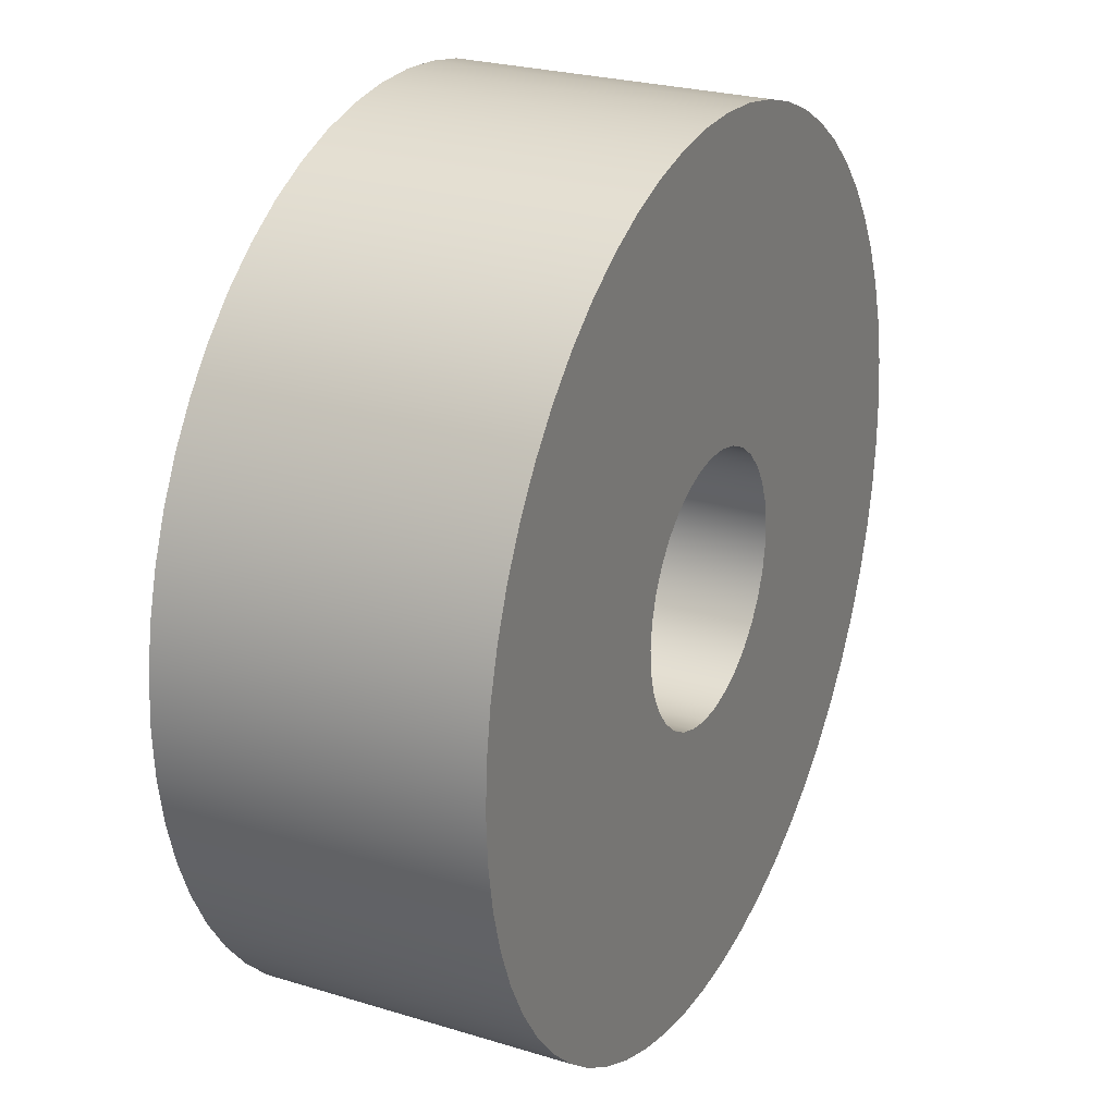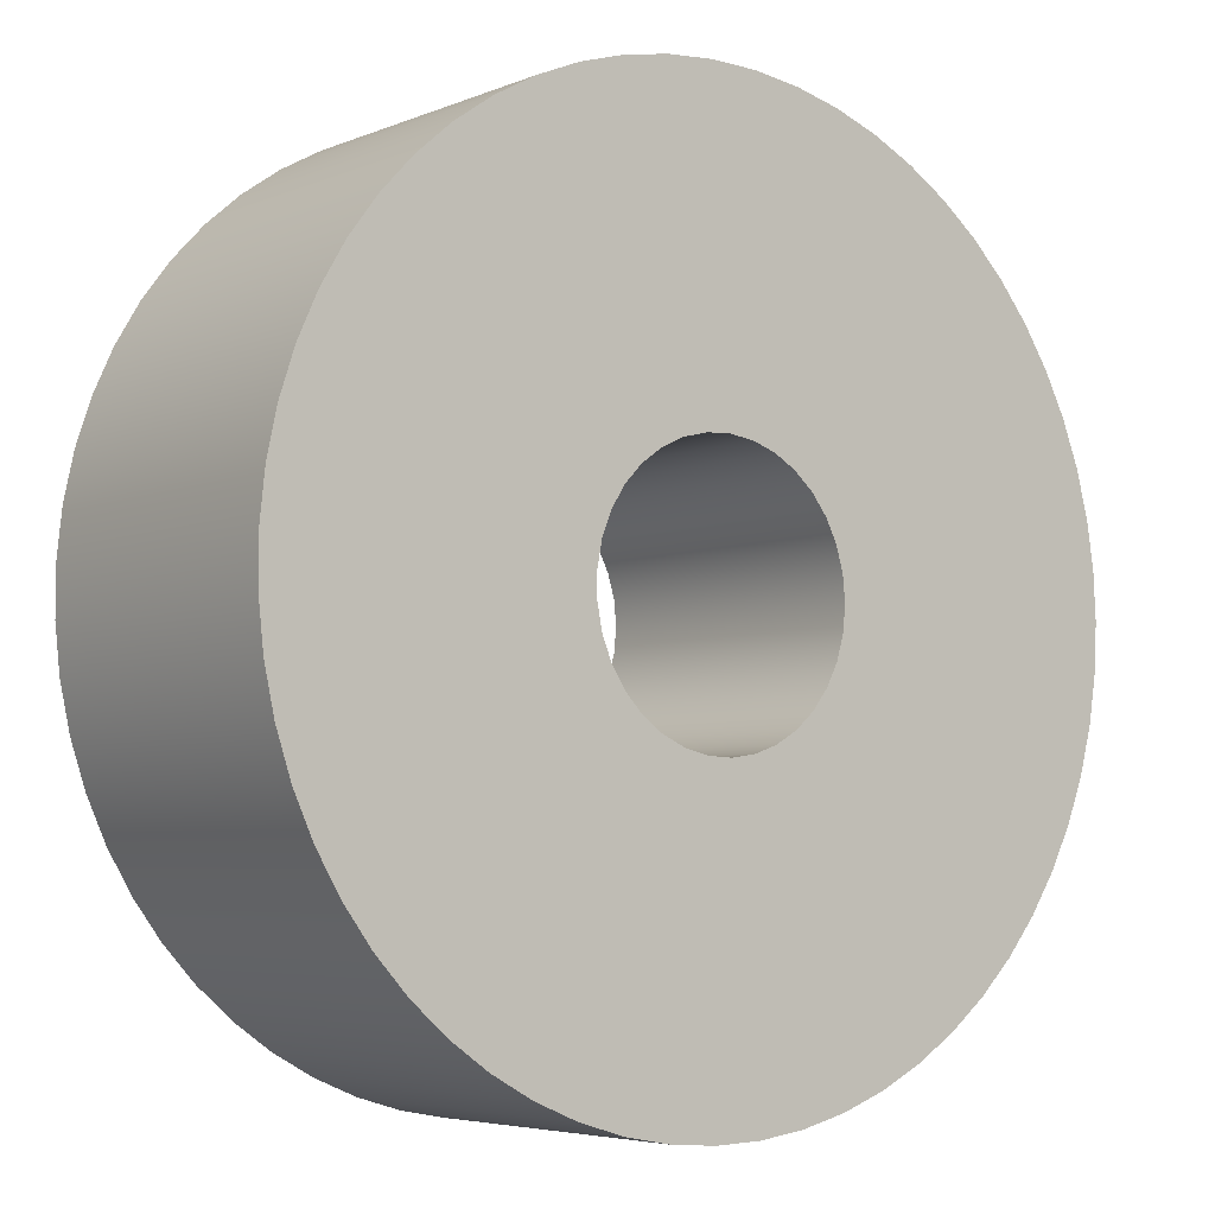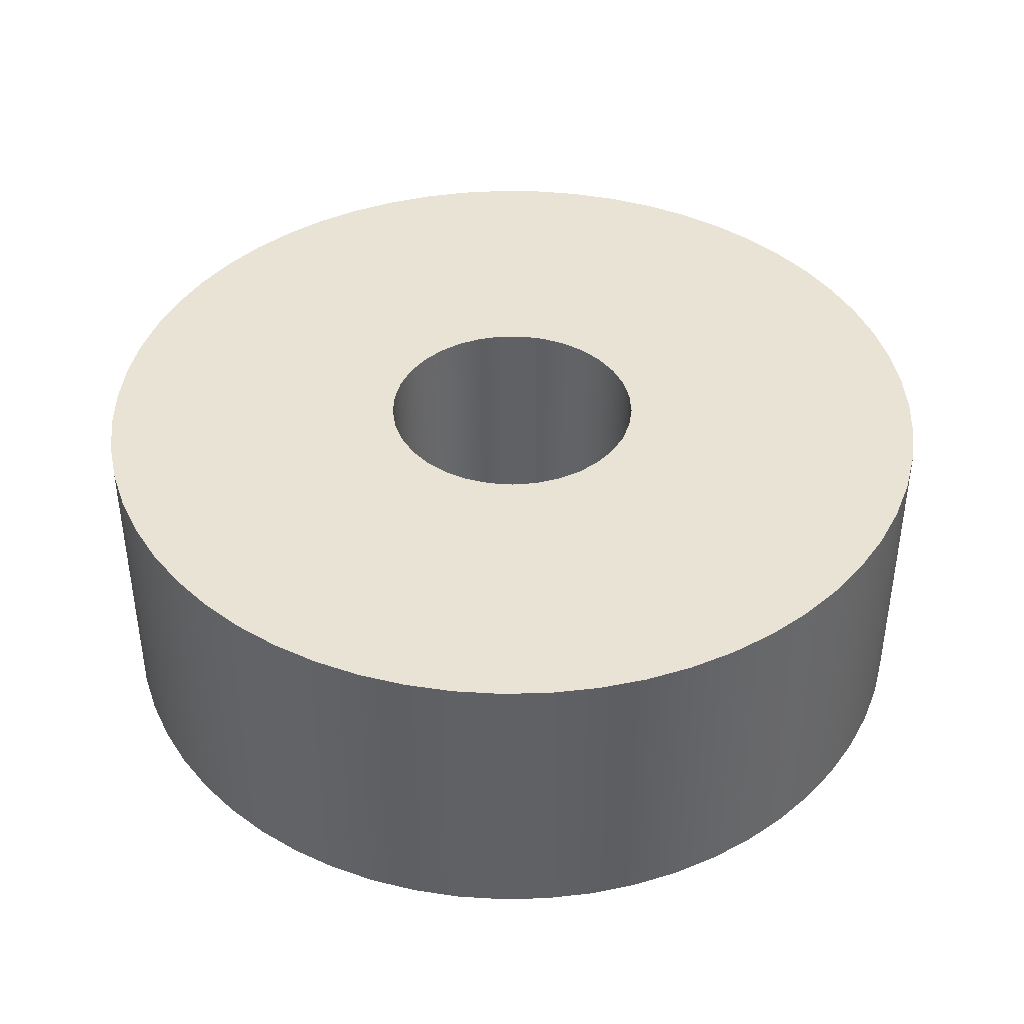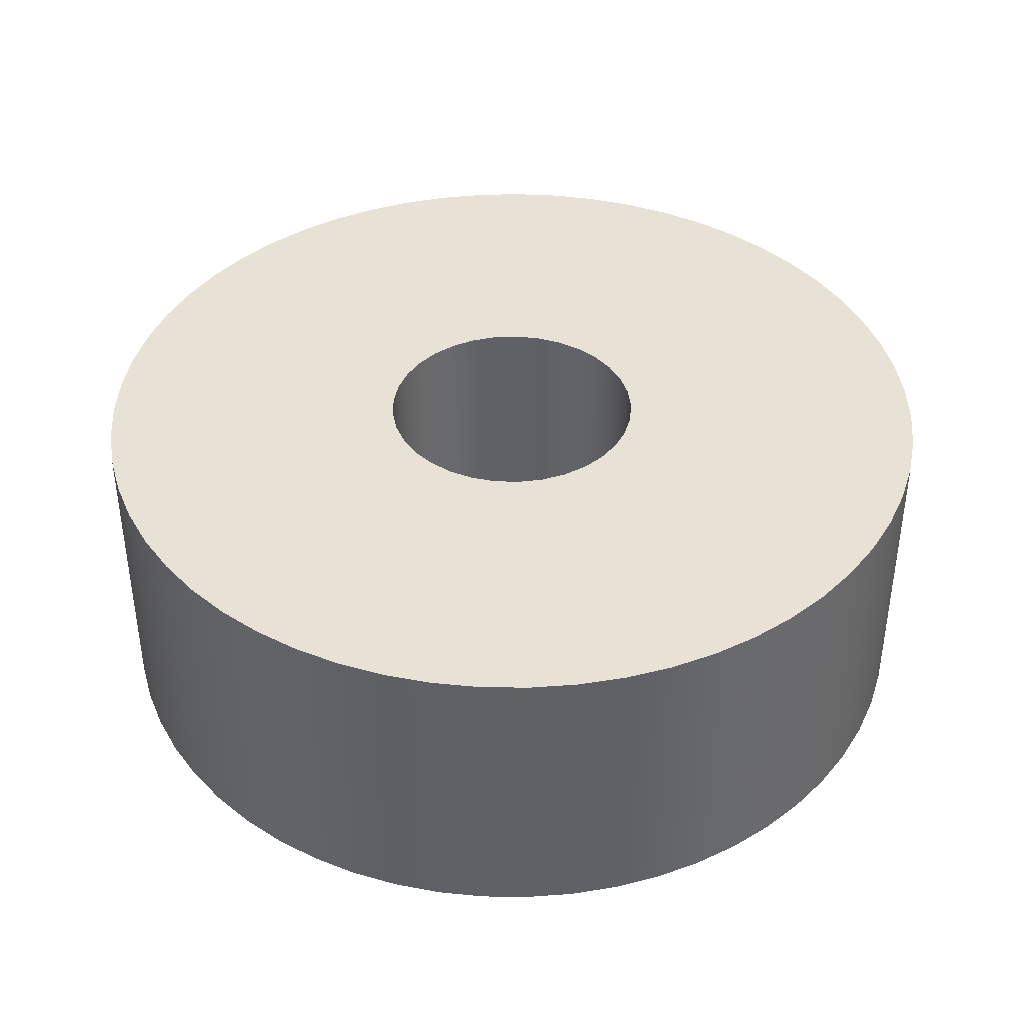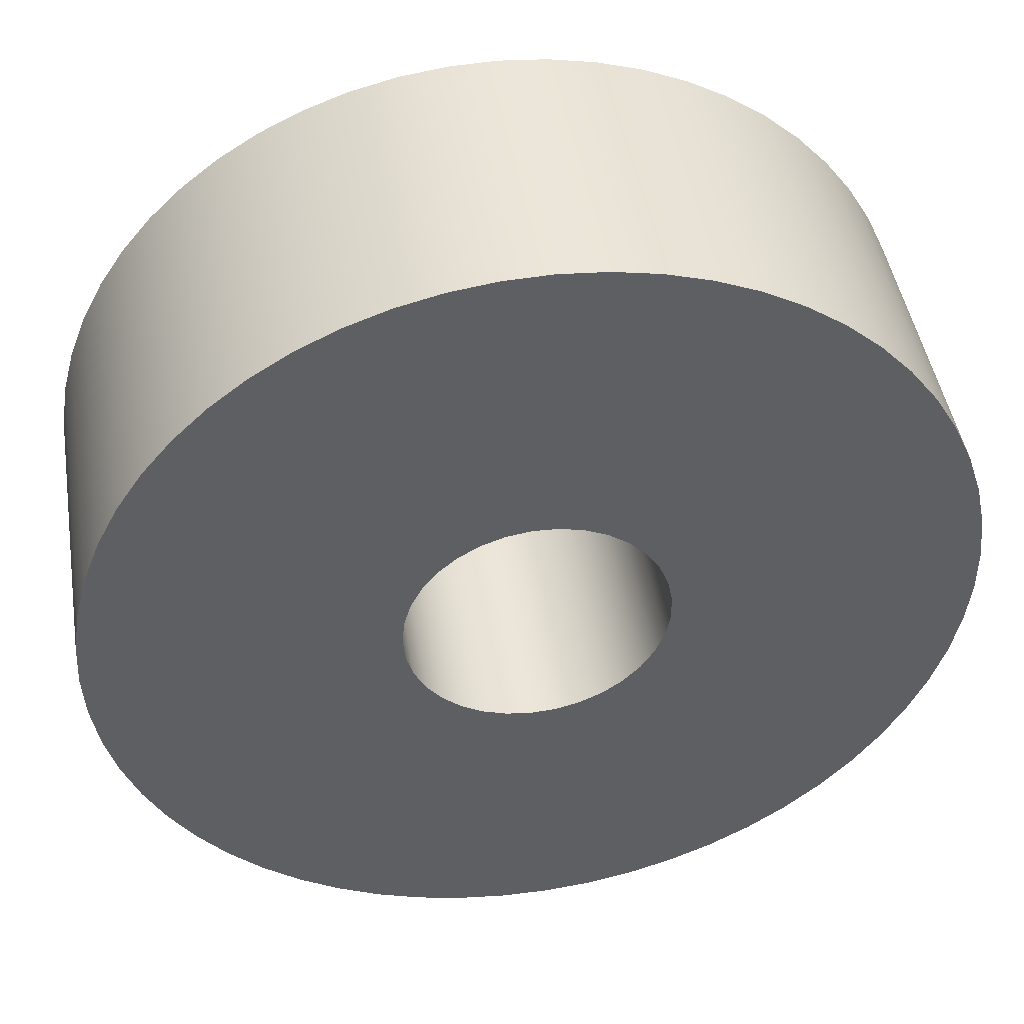
<metadata>
{"format":"obj","ext":"obj","renderer":"f3d","projection":"perspective","resolution":1024,"background":"white","views":[{"elev":25.5,"azim":-63.9,"up":"+Z"},{"elev":-5.0,"azim":141.7,"up":"+Z"},{"elev":41.1,"azim":51.6,"up":"+Y"},{"elev":40.3,"azim":103.1,"up":"+Y"},{"elev":45.8,"azim":-9.3,"up":"+Z"}]}
</metadata>
<code>
v -6 14 7.348e-16
v -5.892 14 1.136
v -5.57 14 2.23
v -5.048 14 3.244
v -4.342 14 4.14
v -3.48 14 4.887
v -2.492 14 5.458
v -1.415 14 5.831
v -0.2855 14 5.993
v 0.8539 14 5.939
v 1.962 14 5.67
v 3 14 5.196
v 3.929 14 4.534
v 4.716 14 3.709
v 5.333 14 2.749
v 5.757 14 1.69
v 5.973 14 0.5703
v 5.973 14 -0.5703
v 5.757 14 -1.69
v 5.333 14 -2.749
v 4.716 14 -3.709
v 3.929 14 -4.534
v 3 14 -5.196
v 1.962 14 -5.67
v 0.8539 14 -5.939
v -0.2855 14 -5.993
v -1.415 14 -5.831
v -2.492 14 -5.458
v -3.48 14 -4.887
v -4.342 14 -4.14
v -5.048 14 -3.244
v -5.57 14 -2.23
v -5.892 14 -1.136
v -6 0 7.348e-16
v -5.892 0 -1.136
v -5.57 0 -2.23
v -5.048 0 -3.244
v -4.342 0 -4.14
v -3.48 0 -4.887
v -2.492 0 -5.458
v -1.415 0 -5.831
v -0.2855 0 -5.993
v 0.8539 0 -5.939
v 1.962 0 -5.67
v 3 0 -5.196
v 3.929 0 -4.534
v 4.716 0 -3.709
v 5.333 0 -2.749
v 5.757 0 -1.69
v 5.973 0 -0.5703
v 5.973 0 0.5703
v 5.757 0 1.69
v 5.333 0 2.749
v 4.716 0 3.709
v 3.929 0 4.534
v 3 0 5.196
v 1.962 0 5.67
v 0.8539 0 5.939
v -0.2855 0 5.993
v -1.415 0 5.831
v -2.492 0 5.458
v -3.48 0 4.887
v -4.342 0 4.14
v -5.048 0 3.244
v -5.57 0 2.23
v -5.892 0 1.136
v -6 14 7.348e-16
v -6 0 7.348e-16
v -20 14 2.449e-15
v -19.89 14 -2.126
v -19.55 14 -4.228
v -18.99 14 -6.282
v -18.21 14 -8.264
v -17.23 14 -10.15
v -16.05 14 -11.93
v -14.7 14 -13.57
v -13.17 14 -15.05
v -11.5 14 -16.37
v -9.691 14 -17.5
v -7.776 14 -18.43
v -5.774 14 -19.15
v -3.706 14 -19.65
v -1.596 14 -19.94
v 0.5324 14 -19.99
v 2.655 14 -19.82
v 4.747 14 -19.43
v 6.785 14 -18.81
v 8.746 14 -17.99
v 10.61 14 -16.95
v 12.35 14 -15.73
v 13.95 14 -14.33
v 15.4 14 -12.76
v 16.67 14 -11.06
v 17.75 14 -9.222
v 18.63 14 -7.283
v 19.3 14 -5.262
v 19.75 14 -3.181
v 19.97 14 -1.064
v 19.97 14 1.064
v 19.75 14 3.181
v 19.3 14 5.262
v 18.63 14 7.283
v 17.75 14 9.222
v 16.67 14 11.06
v 15.4 14 12.76
v 13.95 14 14.33
v 12.35 14 15.73
v 10.61 14 16.95
v 8.746 14 17.99
v 6.785 14 18.81
v 4.747 14 19.43
v 2.655 14 19.82
v 0.5324 14 19.99
v -1.596 14 19.94
v -3.706 14 19.65
v -5.774 14 19.15
v -7.776 14 18.43
v -9.691 14 17.5
v -11.5 14 16.37
v -13.17 14 15.05
v -14.7 14 13.57
v -16.05 14 11.93
v -17.23 14 10.15
v -18.21 14 8.264
v -18.99 14 6.282
v -19.55 14 4.228
v -19.89 14 2.126
v -20 0 2.449e-15
v -19.89 0 2.126
v -19.55 0 4.228
v -18.99 0 6.282
v -18.21 0 8.264
v -17.23 0 10.15
v -16.05 0 11.93
v -14.7 0 13.57
v -13.17 0 15.05
v -11.5 0 16.37
v -9.691 0 17.5
v -7.776 0 18.43
v -5.774 0 19.15
v -3.706 0 19.65
v -1.596 0 19.94
v 0.5324 0 19.99
v 2.655 0 19.82
v 4.747 0 19.43
v 6.785 0 18.81
v 8.746 0 17.99
v 10.61 0 16.95
v 12.35 0 15.73
v 13.95 0 14.33
v 15.4 0 12.76
v 16.67 0 11.06
v 17.75 0 9.222
v 18.63 0 7.283
v 19.3 0 5.262
v 19.75 0 3.181
v 19.97 0 1.064
v 19.97 0 -1.064
v 19.75 0 -3.181
v 19.3 0 -5.262
v 18.63 0 -7.283
v 17.75 0 -9.222
v 16.67 0 -11.06
v 15.4 0 -12.76
v 13.95 0 -14.33
v 12.35 0 -15.73
v 10.61 0 -16.95
v 8.746 0 -17.99
v 6.785 0 -18.81
v 4.747 0 -19.43
v 2.655 0 -19.82
v 0.5324 0 -19.99
v -1.596 0 -19.94
v -3.706 0 -19.65
v -5.774 0 -19.15
v -7.776 0 -18.43
v -9.691 0 -17.5
v -11.5 0 -16.37
v -13.17 0 -15.05
v -14.7 0 -13.57
v -16.05 0 -11.93
v -17.23 0 -10.15
v -18.21 0 -8.264
v -18.99 0 -6.282
v -19.55 0 -4.228
v -19.89 0 -2.126
v -20 0 2.449e-15
v -20 14 2.449e-15
v -6 14 7.348e-16
v -5.892 14 -1.136
v -5.57 14 -2.23
v -5.048 14 -3.244
v -4.342 14 -4.14
v -3.48 14 -4.887
v -2.492 14 -5.458
v -1.415 14 -5.831
v -0.2855 14 -5.993
v 0.8539 14 -5.939
v 1.962 14 -5.67
v 3 14 -5.196
v 3.929 14 -4.534
v 4.716 14 -3.709
v 5.333 14 -2.749
v 5.757 14 -1.69
v 5.973 14 -0.5703
v 5.973 14 0.5703
v 5.757 14 1.69
v 5.333 14 2.749
v 4.716 14 3.709
v 3.929 14 4.534
v 3 14 5.196
v 1.962 14 5.67
v 0.8539 14 5.939
v -0.2855 14 5.993
v -1.415 14 5.831
v -2.492 14 5.458
v -3.48 14 4.887
v -4.342 14 4.14
v -5.048 14 3.244
v -5.57 14 2.23
v -5.892 14 1.136
v -20 14 2.449e-15
v -19.89 14 2.126
v -19.55 14 4.228
v -18.99 14 6.282
v -18.21 14 8.264
v -17.23 14 10.15
v -16.05 14 11.93
v -14.7 14 13.57
v -13.17 14 15.05
v -11.5 14 16.37
v -9.691 14 17.5
v -7.776 14 18.43
v -5.774 14 19.15
v -3.706 14 19.65
v -1.596 14 19.94
v 0.5324 14 19.99
v 2.655 14 19.82
v 4.747 14 19.43
v 6.785 14 18.81
v 8.746 14 17.99
v 10.61 14 16.95
v 12.35 14 15.73
v 13.95 14 14.33
v 15.4 14 12.76
v 16.67 14 11.06
v 17.75 14 9.222
v 18.63 14 7.283
v 19.3 14 5.262
v 19.75 14 3.181
v 19.97 14 1.064
v 19.97 14 -1.064
v 19.75 14 -3.181
v 19.3 14 -5.262
v 18.63 14 -7.283
v 17.75 14 -9.222
v 16.67 14 -11.06
v 15.4 14 -12.76
v 13.95 14 -14.33
v 12.35 14 -15.73
v 10.61 14 -16.95
v 8.746 14 -17.99
v 6.785 14 -18.81
v 4.747 14 -19.43
v 2.655 14 -19.82
v 0.5324 14 -19.99
v -1.596 14 -19.94
v -3.706 14 -19.65
v -5.774 14 -19.15
v -7.776 14 -18.43
v -9.691 14 -17.5
v -11.5 14 -16.37
v -13.17 14 -15.05
v -14.7 14 -13.57
v -16.05 14 -11.93
v -17.23 14 -10.15
v -18.21 14 -8.264
v -18.99 14 -6.282
v -19.55 14 -4.228
v -19.89 14 -2.126
v -6 0 7.348e-16
v -5.892 0 1.136
v -5.57 0 2.23
v -5.048 0 3.244
v -4.342 0 4.14
v -3.48 0 4.887
v -2.492 0 5.458
v -1.415 0 5.831
v -0.2855 0 5.993
v 0.8539 0 5.939
v 1.962 0 5.67
v 3 0 5.196
v 3.929 0 4.534
v 4.716 0 3.709
v 5.333 0 2.749
v 5.757 0 1.69
v 5.973 0 0.5703
v 5.973 0 -0.5703
v 5.757 0 -1.69
v 5.333 0 -2.749
v 4.716 0 -3.709
v 3.929 0 -4.534
v 3 0 -5.196
v 1.962 0 -5.67
v 0.8539 0 -5.939
v -0.2855 0 -5.993
v -1.415 0 -5.831
v -2.492 0 -5.458
v -3.48 0 -4.887
v -4.342 0 -4.14
v -5.048 0 -3.244
v -5.57 0 -2.23
v -5.892 0 -1.136
v -20 0 2.449e-15
v -19.89 0 -2.126
v -19.55 0 -4.228
v -18.99 0 -6.282
v -18.21 0 -8.264
v -17.23 0 -10.15
v -16.05 0 -11.93
v -14.7 0 -13.57
v -13.17 0 -15.05
v -11.5 0 -16.37
v -9.691 0 -17.5
v -7.776 0 -18.43
v -5.774 0 -19.15
v -3.706 0 -19.65
v -1.596 0 -19.94
v 0.5324 0 -19.99
v 2.655 0 -19.82
v 4.747 0 -19.43
v 6.785 0 -18.81
v 8.746 0 -17.99
v 10.61 0 -16.95
v 12.35 0 -15.73
v 13.95 0 -14.33
v 15.4 0 -12.76
v 16.67 0 -11.06
v 17.75 0 -9.222
v 18.63 0 -7.283
v 19.3 0 -5.262
v 19.75 0 -3.181
v 19.97 0 -1.064
v 19.97 0 1.064
v 19.75 0 3.181
v 19.3 0 5.262
v 18.63 0 7.283
v 17.75 0 9.222
v 16.67 0 11.06
v 15.4 0 12.76
v 13.95 0 14.33
v 12.35 0 15.73
v 10.61 0 16.95
v 8.746 0 17.99
v 6.785 0 18.81
v 4.747 0 19.43
v 2.655 0 19.82
v 0.5324 0 19.99
v -1.596 0 19.94
v -3.706 0 19.65
v -5.774 0 19.15
v -7.776 0 18.43
v -9.691 0 17.5
v -11.5 0 16.37
v -13.17 0 15.05
v -14.7 0 13.57
v -16.05 0 11.93
v -17.23 0 10.15
v -18.21 0 8.264
v -18.99 0 6.282
v -19.55 0 4.228
v -19.89 0 2.126
g a4d6e682-e29d-11ea-9311-54bf646e7e1f
f 2 66 1
f 1 66 68
f 67 34 33
f 33 34 35
f 33 35 32
f 32 35 36
f 32 36 31
f 31 36 37
f 31 37 30
f 30 37 38
f 30 38 29
f 29 38 39
f 29 39 28
f 28 39 40
f 28 40 27
f 27 40 41
f 27 41 26
f 26 41 42
f 26 42 25
f 25 42 43
f 25 43 24
f 24 43 44
f 24 44 23
f 23 44 45
f 23 45 22
f 22 45 46
f 22 46 21
f 21 46 47
f 21 47 20
f 20 47 48
f 20 48 19
f 19 48 49
f 19 49 18
f 18 49 50
f 18 50 17
f 17 50 51
f 17 51 16
f 16 51 52
f 16 52 15
f 15 52 53
f 15 53 14
f 14 53 54
f 14 54 13
f 13 54 55
f 13 55 12
f 12 55 56
f 12 56 11
f 11 56 57
f 11 57 10
f 10 57 58
f 10 58 9
f 9 58 59
f 9 59 8
f 8 59 60
f 8 60 7
f 7 60 61
f 7 61 6
f 6 61 62
f 6 62 5
f 5 62 63
f 5 63 4
f 4 63 64
f 4 64 3
f 3 64 65
f 3 65 2
f 2 65 66
g a4d95734-e29d-11ea-92d8-54bf646e7e1f
f 70 186 69
f 69 186 187
f 188 128 127
f 127 128 129
f 127 129 126
f 126 129 130
f 126 130 125
f 125 130 131
f 125 131 124
f 124 131 132
f 124 132 123
f 123 132 133
f 123 133 122
f 122 133 134
f 122 134 121
f 121 134 135
f 121 135 120
f 120 135 136
f 120 136 119
f 119 136 137
f 119 137 118
f 118 137 138
f 118 138 117
f 117 138 139
f 117 139 116
f 116 139 140
f 116 140 115
f 115 140 141
f 115 141 114
f 114 141 142
f 114 142 113
f 113 142 143
f 113 143 112
f 112 143 144
f 112 144 111
f 111 144 145
f 111 145 110
f 110 145 146
f 110 146 109
f 109 146 147
f 109 147 108
f 108 147 148
f 108 148 107
f 107 148 149
f 107 149 106
f 106 149 150
f 106 150 105
f 105 150 151
f 105 151 104
f 104 151 152
f 104 152 103
f 103 152 153
f 103 153 102
f 102 153 154
f 102 154 101
f 101 154 155
f 101 155 100
f 100 155 156
f 100 156 99
f 99 156 157
f 99 157 98
f 98 157 158
f 98 158 97
f 97 158 159
f 97 159 96
f 96 159 160
f 96 160 95
f 95 160 161
f 95 161 94
f 94 161 162
f 94 162 93
f 93 162 163
f 93 163 92
f 92 163 164
f 92 164 91
f 91 164 165
f 91 165 90
f 90 165 166
f 90 166 89
f 89 166 167
f 89 167 88
f 88 167 168
f 88 168 87
f 87 168 169
f 87 169 86
f 86 169 170
f 86 170 85
f 85 170 171
f 85 171 84
f 84 171 172
f 84 172 83
f 83 172 173
f 83 173 82
f 82 173 174
f 82 174 81
f 81 174 175
f 81 175 80
f 80 175 176
f 80 176 79
f 79 176 177
f 79 177 78
f 78 177 178
f 78 178 77
f 77 178 179
f 77 179 76
f 76 179 180
f 76 180 75
f 75 180 181
f 75 181 74
f 74 181 182
f 74 182 73
f 73 182 183
f 73 183 72
f 72 183 184
f 72 184 71
f 71 184 185
f 71 185 70
f 70 185 186
g a4dc3cfa-e29d-11ea-92fa-54bf646e7e1f
f 190 280 189
f 189 280 222
f 189 222 223
f 191 278 190
f 190 278 279
f 190 279 280
f 278 191 277
f 277 191 192
f 277 192 276
f 276 192 275
f 275 192 193
f 275 193 274
f 274 193 273
f 273 193 194
f 273 194 272
f 272 194 271
f 271 194 195
f 271 195 270
f 270 195 269
f 269 195 196
f 269 196 268
f 268 196 197
f 268 197 267
f 267 197 266
f 266 197 198
f 266 198 265
f 265 198 264
f 264 198 199
f 264 199 263
f 263 199 262
f 262 199 200
f 262 200 261
f 261 200 260
f 260 200 201
f 260 201 259
f 259 201 202
f 259 202 258
f 258 202 257
f 257 202 203
f 257 203 256
f 256 203 255
f 255 203 204
f 255 204 254
f 254 204 253
f 253 204 205
f 253 205 252
f 252 205 251
f 251 205 206
f 251 206 250
f 250 206 207
f 250 207 249
f 249 207 248
f 248 207 208
f 248 208 247
f 247 208 246
f 246 208 209
f 246 209 245
f 245 209 244
f 244 209 210
f 244 210 243
f 243 210 211
f 243 211 242
f 242 211 241
f 241 211 212
f 241 212 240
f 240 212 239
f 239 212 213
f 239 213 238
f 238 213 237
f 237 213 214
f 237 214 236
f 236 214 235
f 235 214 215
f 235 215 234
f 234 215 233
f 233 215 232
f 232 215 231
f 231 215 230
f 230 215 229
f 229 215 216
f 229 216 228
f 228 216 227
f 227 216 217
f 227 217 218
f 218 219 227
f 227 219 226
f 226 219 220
f 226 220 225
f 225 220 221
f 225 221 224
f 224 221 223
f 223 221 189
g a4ded4ba-e29d-11ea-b6c1-54bf646e7e1f
f 282 372 281
f 281 372 314
f 281 314 315
f 283 370 282
f 282 370 371
f 282 371 372
f 370 283 369
f 369 283 284
f 369 284 285
f 285 286 369
f 369 286 287
f 369 287 368
f 368 287 367
f 367 287 366
f 366 287 365
f 365 287 364
f 364 287 363
f 363 287 362
f 362 287 361
f 361 287 288
f 361 288 360
f 360 288 289
f 360 289 359
f 359 289 358
f 358 289 290
f 358 290 357
f 357 290 356
f 356 290 291
f 356 291 355
f 355 291 354
f 354 291 292
f 354 292 353
f 353 292 352
f 352 292 293
f 352 293 351
f 351 293 294
f 351 294 350
f 350 294 349
f 349 294 295
f 349 295 348
f 348 295 347
f 347 295 296
f 347 296 346
f 346 296 345
f 345 296 297
f 345 297 344
f 344 297 298
f 344 298 343
f 343 298 342
f 342 298 299
f 342 299 341
f 341 299 340
f 340 299 300
f 340 300 339
f 339 300 338
f 338 300 301
f 338 301 337
f 337 301 336
f 336 301 302
f 336 302 335
f 335 302 303
f 335 303 334
f 334 303 333
f 333 303 304
f 333 304 332
f 332 304 331
f 331 304 305
f 331 305 330
f 330 305 329
f 329 305 306
f 329 306 328
f 328 306 327
f 327 306 307
f 327 307 326
f 326 307 308
f 326 308 325
f 325 308 324
f 324 308 309
f 324 309 323
f 323 309 322
f 322 309 310
f 322 310 321
f 321 310 320
f 320 310 311
f 320 311 319
f 319 311 318
f 318 311 312
f 318 312 317
f 317 312 313
f 317 313 316
f 316 313 315
f 315 313 281

</code>
